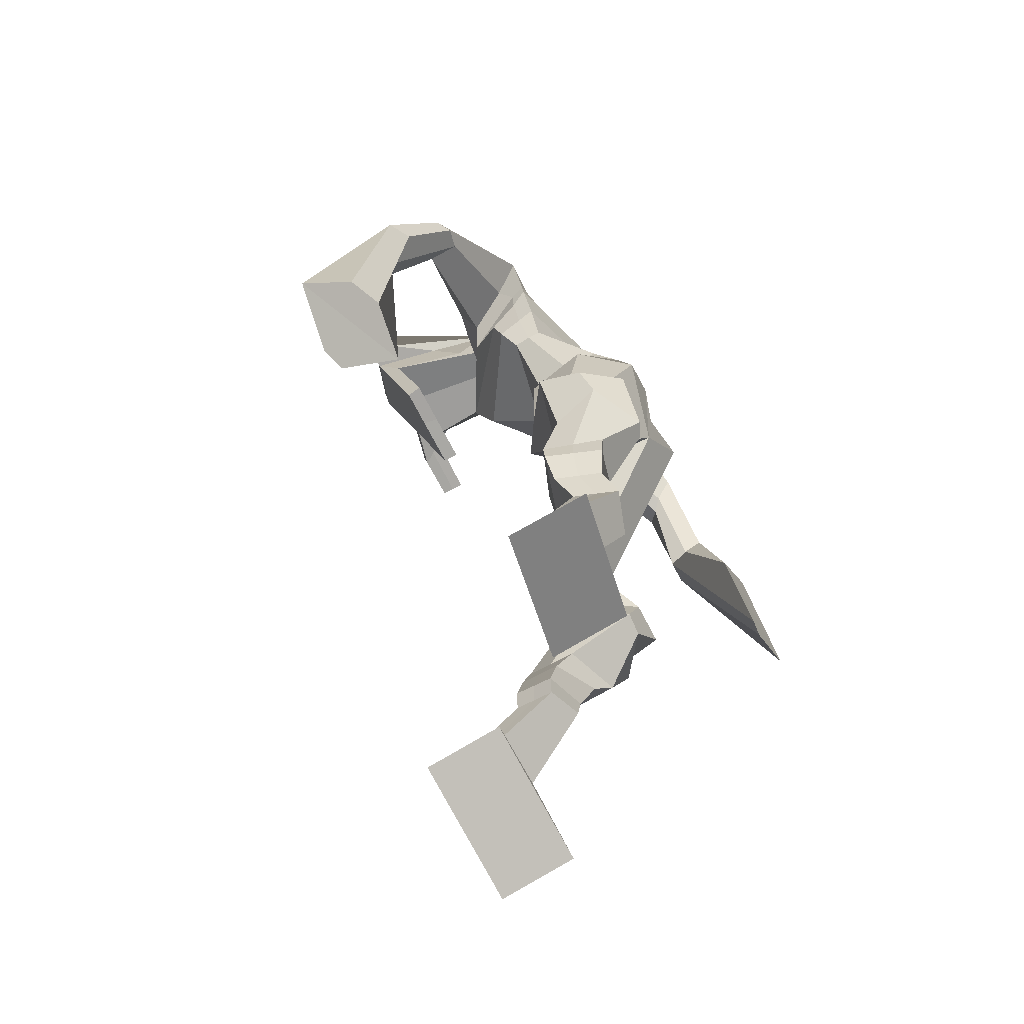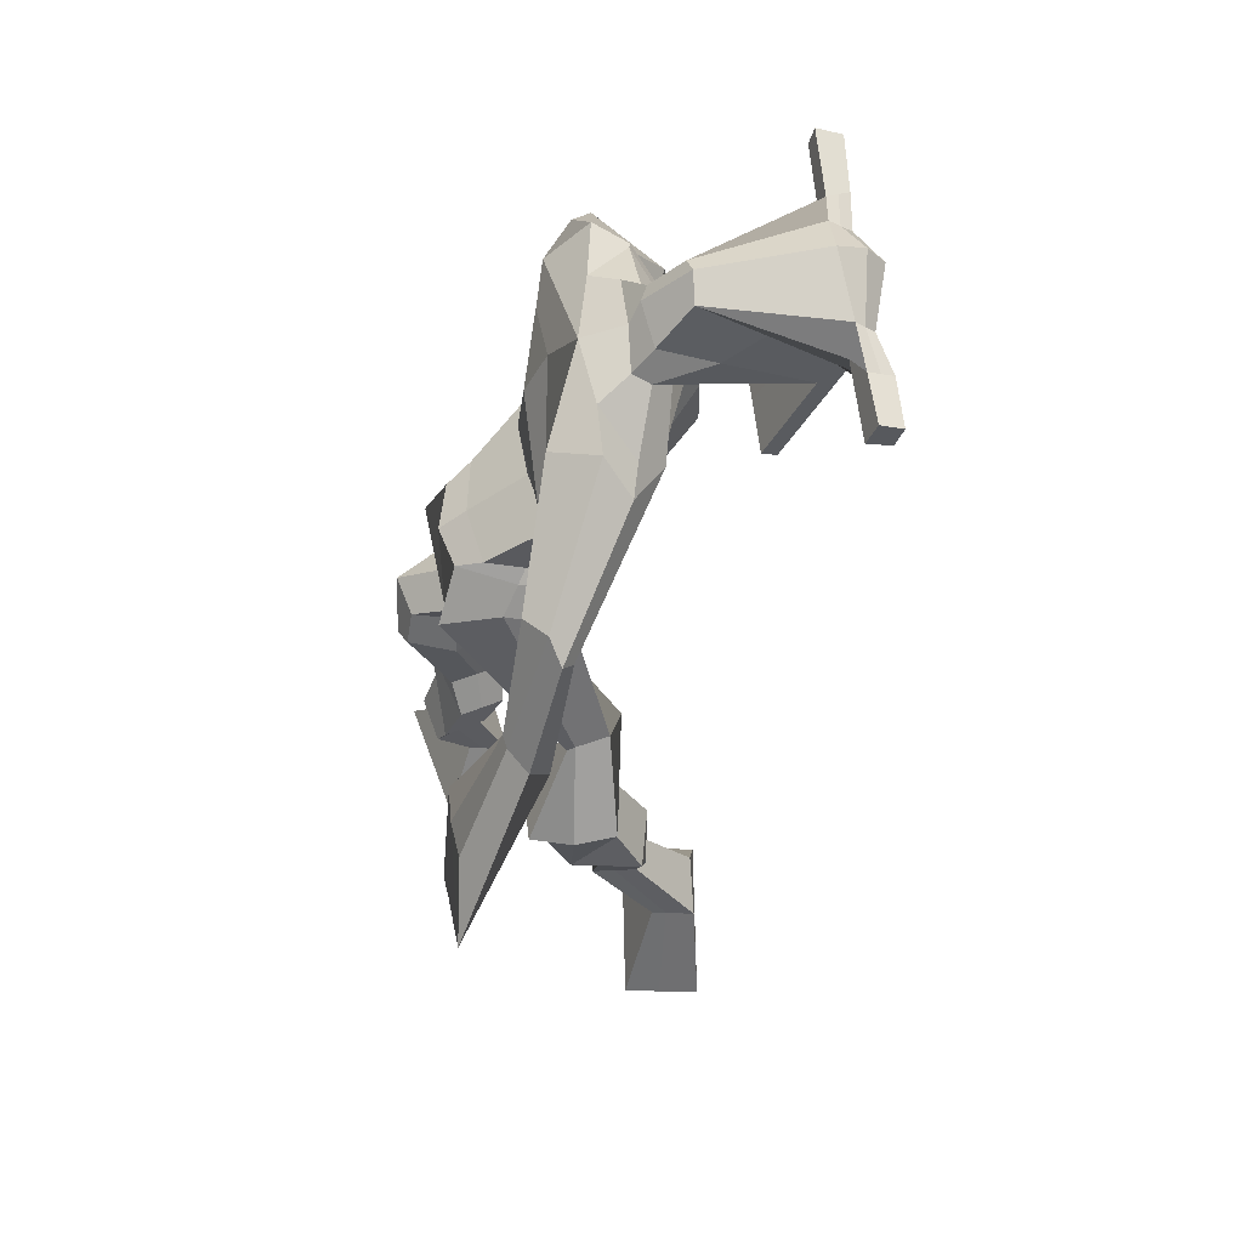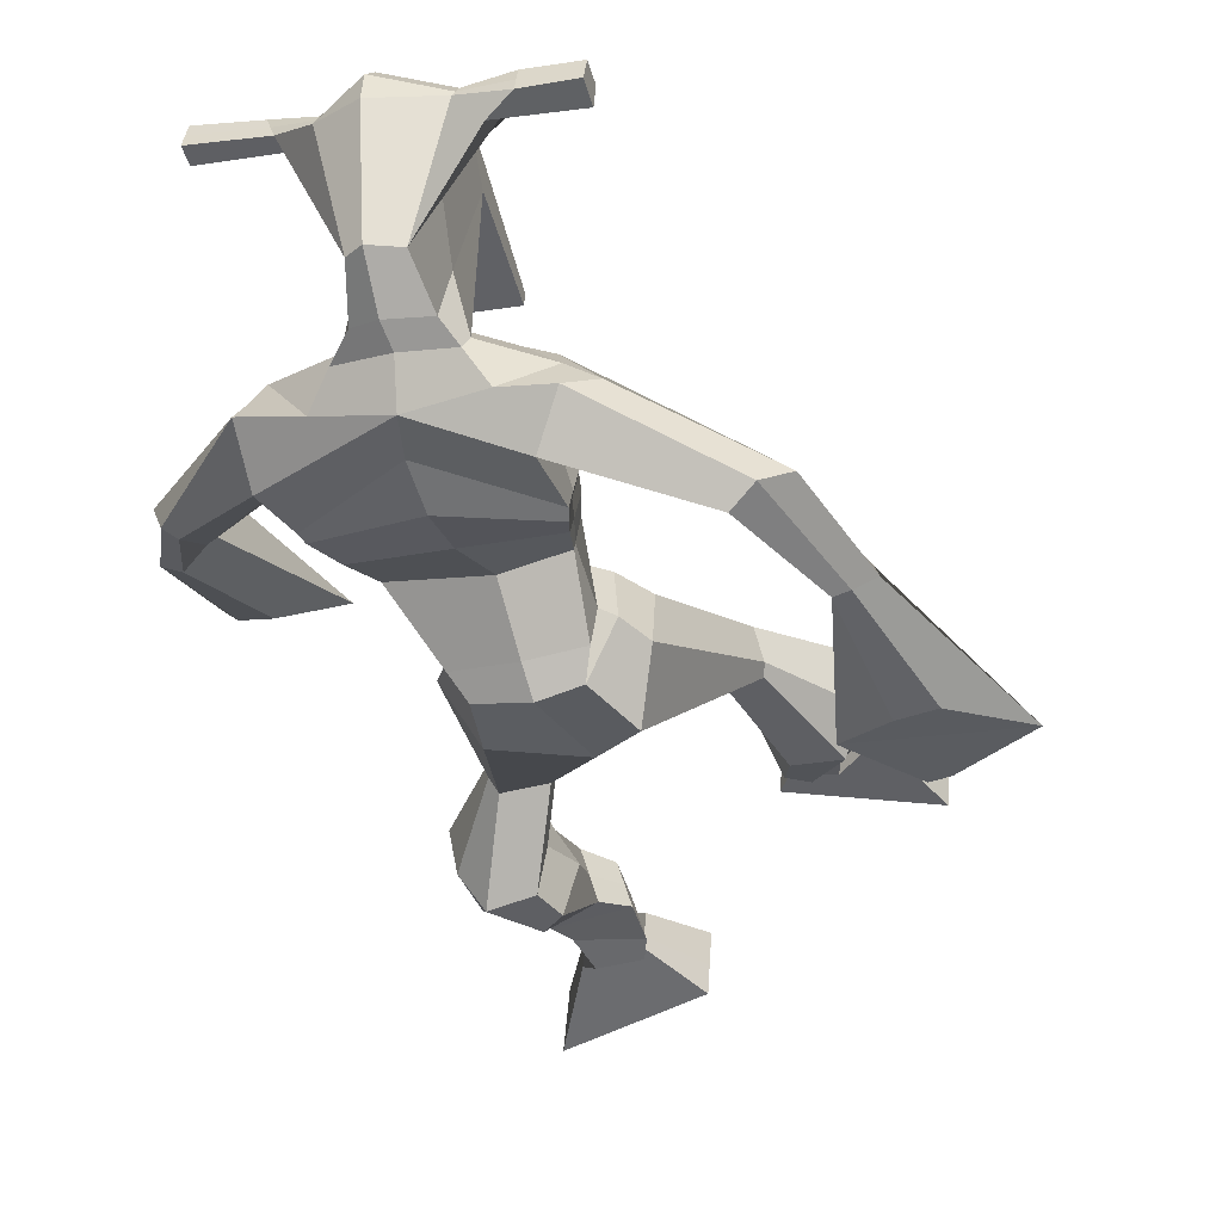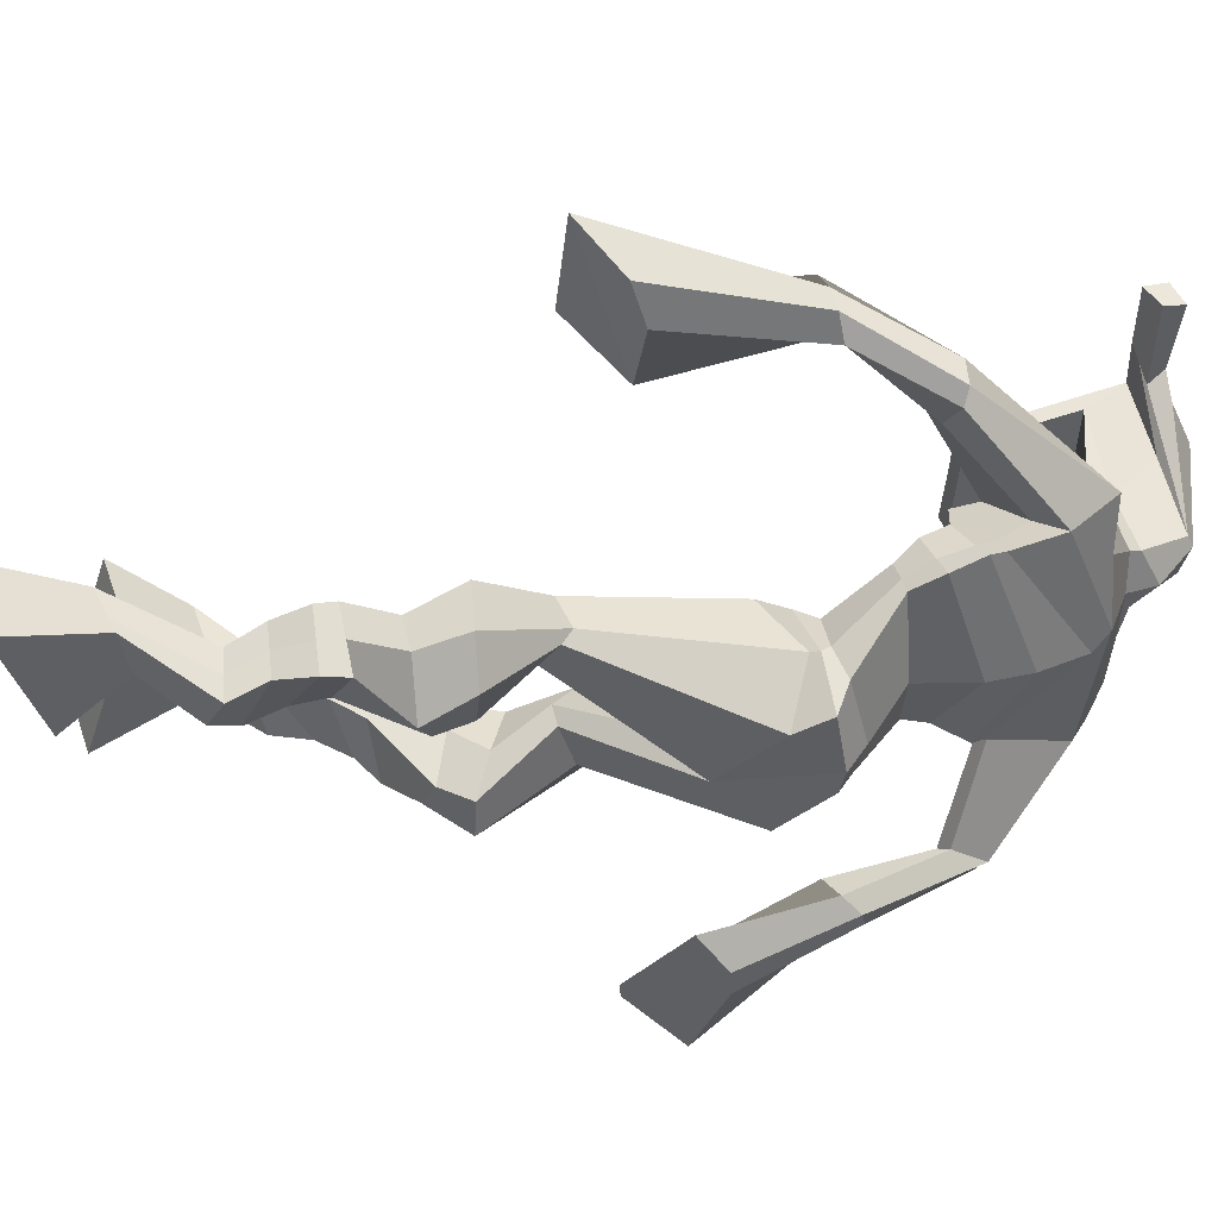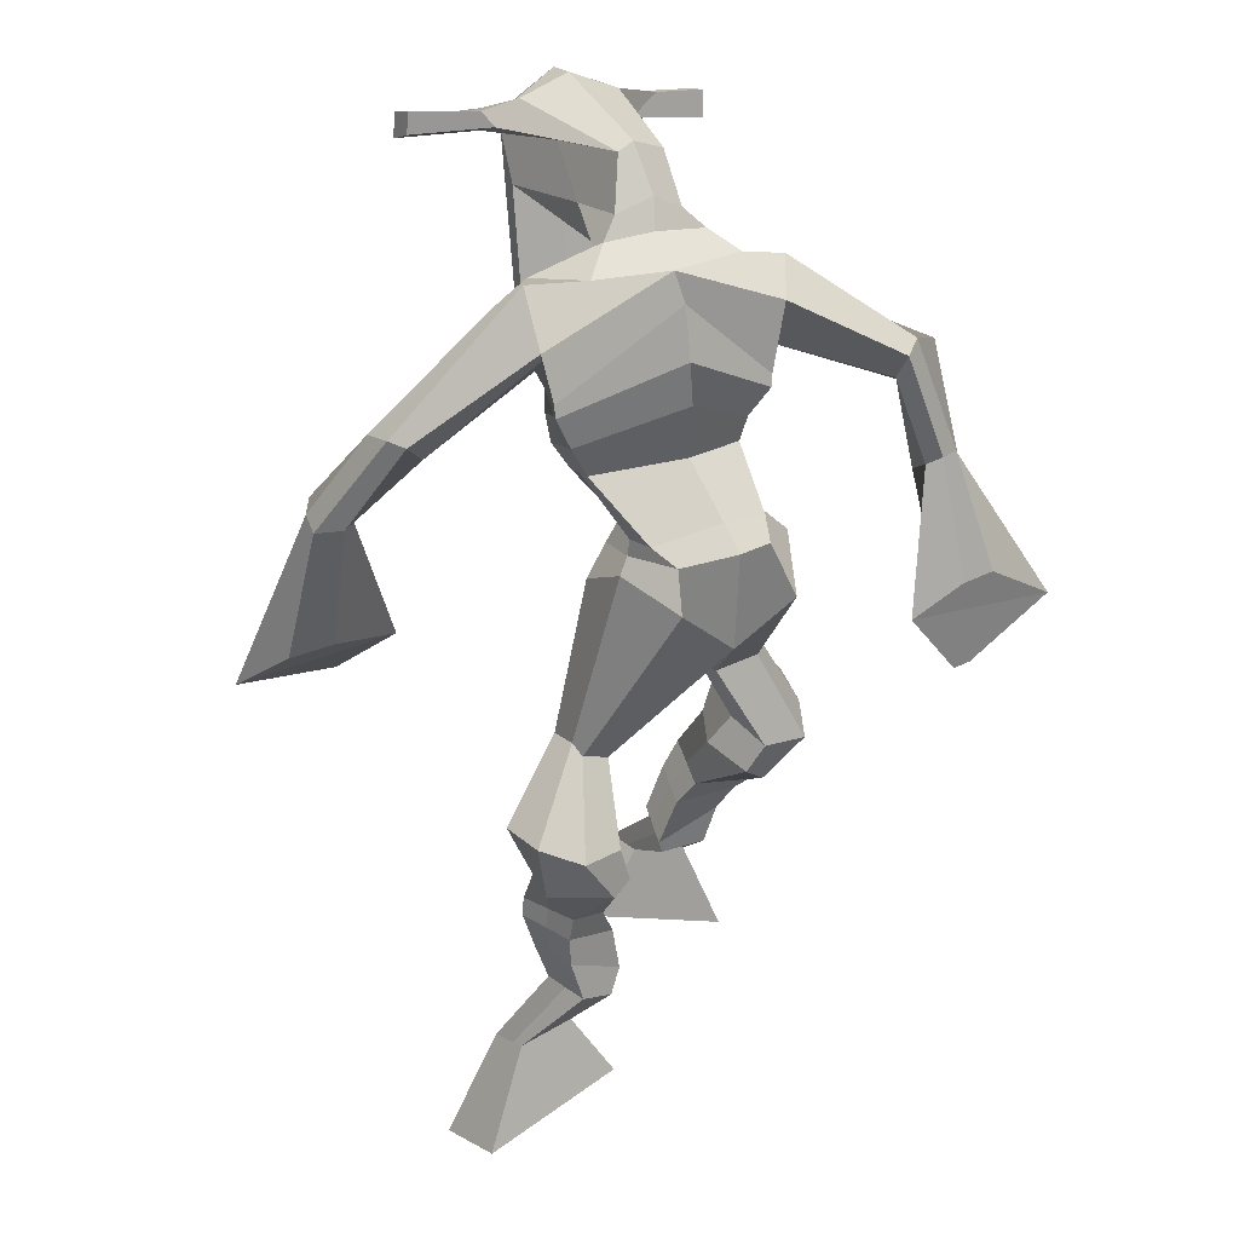
<metadata>
{"format":"obj","ext":"obj","renderer":"f3d","projection":"perspective","resolution":1024,"background":"white","views":[{"elev":-54.7,"azim":116.5,"up":"+Y"},{"elev":49.5,"azim":-97.5,"up":"+Y"},{"elev":-27.4,"azim":-153.9,"up":"+Z"},{"elev":-41.3,"azim":97.3,"up":"+Z"},{"elev":39.6,"azim":150.7,"up":"+Y"}]}
</metadata>
<code>
o monstruo
v 0.3704 -0.2573 -0.1839
v 0.4441 -0.3303 -0.2129
v 0.3739 -0.2771 -0.1237
v 0.4499 -0.366 -0.1068
v 0.2934 -0.2849 -0.1899
v 0.2553 -0.4201 -0.2327
v 0.297 -0.3057 -0.1291
v 0.2612 -0.4559 -0.1266
v 0.3679 -0.1998 -0.2574
v 0.354 -0.1879 -0.1965
v 0.3099 -0.1926 -0.2722
v 0.296 -0.1793 -0.2122
v 0.3748 -0.1771 -0.2593
v 0.361 -0.1643 -0.1992
v 0.2867 -0.1441 -0.2658
v 0.2726 -0.1332 -0.2028
v 0.3455 -0.1159 -0.2563
v 0.3313 -0.105 -0.1933
v 0.269 -0.1004 -0.2826
v 0.2521 -0.08905 -0.2056
v 0.3265 -0.07551 -0.273
v 0.3096 -0.06418 -0.196
v 0.2388 -0.07361 -0.2984
v 0.2219 -0.06821 -0.215
v 0.299 0.002515 -0.3576
v 0.2974 0.0214 -0.2405
v 0.2743 -0.01801 -0.3596
v 0.234 -0.007808 -0.2485
v 0.2752 0.04352 -0.3641
v 0.2905 0.07686 -0.2503
v 0.2132 0.03278 -0.3647
v 0.1837 0.05927 -0.2527
v 0.3132 0.1407 -0.2966
v 0.303 0.1609 -0.232
v 0.2571 0.1541 -0.3081
v 0.2617 0.1691 -0.2519
v 0.3812 0.315 -0.4448
v 0.3841 0.2917 -0.3443
v 0.3006 0.3734 -0.456
v 0.2914 0.3569 -0.2934
v 0.6013 -0.2609 -0.4181
v 0.5561 -0.3512 -0.455
v 0.61 -0.2878 -0.3614
v 0.5721 -0.3996 -0.3552
v 0.6822 -0.2576 -0.4307
v 0.7622 -0.3633 -0.4937
v 0.6913 -0.2857 -0.3733
v 0.7781 -0.4117 -0.3938
v 0.5652 -0.1878 -0.4644
v 0.5876 -0.1815 -0.404
v 0.6141 -0.1569 -0.4788
v 0.634 -0.1583 -0.4197
v 0.5466 -0.1555 -0.4534
v 0.5672 -0.1568 -0.3939
v 0.6206 -0.1081 -0.4582
v 0.6429 -0.1122 -0.3967
v 0.5432 -0.1099 -0.429
v 0.5655 -0.1139 -0.3676
v 0.6238 -0.05749 -0.4614
v 0.6527 -0.06396 -0.3874
v 0.5623 -0.0586 -0.4382
v 0.5897 -0.06542 -0.3637
v 0.618 -0.02367 -0.4615
v 0.6484 -0.03768 -0.3831
v 0.5545 0.04708 -0.4946
v 0.5749 0.02941 -0.3788
v 0.5831 0.03797 -0.5062
v 0.6407 0.02768 -0.4026
v 0.5628 0.09444 -0.4855
v 0.5678 0.0837 -0.3672
v 0.6202 0.107 -0.4999
v 0.6722 0.1035 -0.3907
v 0.5205 0.1454 -0.3777
v 0.5389 0.1469 -0.311
v 0.5666 0.1812 -0.3959
v 0.5725 0.1742 -0.333
v 0.4633 0.4074 -0.4572
v 0.5095 0.3781 -0.305
v 0.3721 0.759 -0.2724
v 0.3711 0.6995 -0.1453
v 0.249 0.7088 -0.3238
v 0.274 0.6299 -0.2466
v 0.5586 0.7154 -0.2921
v 0.5217 0.6276 -0.204
v 0.274 0.7502 -0.2629
v 0.2763 0.6888 -0.1819
v 0.2138 0.7306 -0.264
v 0.2454 0.6704 -0.1892
v 0.09747 0.6069 -0.3698
v 0.08668 0.5497 -0.3373
v 0.06716 0.608 -0.3429
v 0.05583 0.5691 -0.317
v 0.05449 0.4593 -0.4001
v 0.06373 0.4145 -0.3511
v 0.0331 0.4607 -0.3974
v 0.02632 0.4134 -0.3505
v 0.05429 0.3052 -0.4667
v 0.06657 0.1787 -0.4804
v 0.005098 0.3016 -0.4614
v 0.03984 0.1768 -0.4775
v 0.4703 0.763 -0.25
v 0.47 0.7098 -0.1592
v 0.55 0.7733 -0.2352
v 0.5111 0.7134 -0.1671
v 0.7146 0.6131 -0.2528
v 0.7025 0.5665 -0.2141
v 0.7326 0.6213 -0.2388
v 0.7275 0.6011 -0.2078
v 0.7861 0.4989 -0.2197
v 0.7494 0.4807 -0.1245
v 0.819 0.4959 -0.2033
v 0.7851 0.477 -0.1113
v 0.7967 0.3003 -0.1814
v 0.7702 0.2 -0.1109
v 0.8522 0.2891 -0.166
v 0.8033 0.2099 -0.09848
v 0.3553 0.8784 0.01288
v 0.362 0.8411 0.07156
v 0.2806 0.8327 0.02245
v 0.2845 0.8109 0.04712
v 0.4203 0.8583 0.01689
v 0.4303 0.8297 0.04832
v 0.4433 0.7566 -0.003197
v 0.3772 0.7466 -0.002272
v 0.3068 0.7187 -0.008641
v 0.3155 0.7863 -0.1927
v 0.4047 0.8 -0.1895
v 0.36 0.8187 -0.203
v 0.435 0.809 0.04182
v 0.2891 0.7828 0.03732
v 0.3781 0.8558 -0.1499
v 0.3553 0.8623 -0.1459
v 0.3683 0.7896 0.05827
v 0.3167 0.8445 -0.1497
v 0.1568 0.7965 0.02691
v 0.159 0.7842 0.05734
v 0.1636 0.7554 0.04801
v 0.1621 0.7638 0.01515
v 0.563 0.8741 0.02631
v 0.5658 0.8586 0.06161
v 0.5726 0.8282 0.05209
v 0.5692 0.8468 0.02104
v 0.3034 0.5207 -0.3175
v 0.3836 0.5342 -0.3341
v 0.5126 0.5413 -0.3155
v 0.514 0.5277 -0.2756
v 0.3845 0.4873 -0.258
v 0.3041 0.5039 -0.2713
v 0.2917 0.5531 -0.3169
v 0.5285 0.5579 -0.2548
v 0.2907 0.5296 -0.2596
v 0.386 0.6157 -0.3433
v 0.532 0.5853 -0.3121
v 0.3848 0.548 -0.1675
v 0.4914 0.816 0.04778
v 0.486 0.8401 0.05534
v 0.4693 0.8512 0.02345
v 0.4553 0.8292 0.0149
v 0.2245 0.8109 0.02603
v 0.2269 0.7975 0.05907
v 0.2319 0.7663 0.04894
v 0.2664 0.7912 0.01545
v 0.4059 0.5991 -0.04292
v 0.3994 0.6065 -0.06321
v 0.3261 0.5922 -0.06441
v 0.4645 0.6182 -0.06283
v 0.4635 0.609 -0.04281
v 0.3292 0.5838 -0.04413
v 0.3696 0.7406 -0.1679
v 0.2986 0.7682 -0.2218
v 0.4121 0.7449 -0.1638
v 0.3245 0.7269 -0.1707
v 0.4346 0.7846 -0.2156
v 0.3656 0.7796 -0.2159
v 0.27 0.5973 -0.3327
v 0.528 0.5919 -0.2394
v 0.2825 0.5557 -0.2419
v 0.3852 0.6719 -0.3348
v 0.5486 0.6298 -0.3058
v 0.3799 0.6067 -0.1306
v 0.2642 0.61 -0.3244
v 0.5048 0.5923 -0.1954
v 0.2682 0.5747 -0.2538
v 0.3766 0.7331 -0.3066
v 0.5484 0.6477 -0.3032
v 0.373 0.6666 -0.1317
v 0.3797 0.4856 -0.4099
v 0.4721 0.4738 -0.3964
v 0.3839 0.4283 -0.2648
v 0.313 0.4643 -0.3969
v 0.4588 0.4458 -0.2964
v 0.3364 0.4297 -0.2827
v 0.258 -0.4367 -0.1834
v 0.3714 -0.2635 -0.1641
v 0.2946 -0.2918 -0.1699
v 0.4468 -0.3469 -0.1636
v 0.3604 -0.1933 -0.2266
v 0.3026 -0.1859 -0.2417
v 0.3677 -0.1706 -0.2291
v 0.2796 -0.1386 -0.2343
v 0.3384 -0.1105 -0.2248
v 0.2605 -0.09472 -0.2441
v 0.318 -0.06985 -0.2345
v 0.2303 -0.07091 -0.2567
v 0.3228 0.01681 -0.295
v 0.205 -0.02228 -0.3115
v 0.2945 0.06175 -0.3079
v 0.1876 0.04487 -0.3089
v 0.3208 0.1344 -0.27
v 0.2488 0.1704 -0.2982
v 0.3836 0.3056 -0.3859
v 0.2679 0.4137 -0.3792
v 0.7696 -0.3858 -0.4473
v 0.6043 -0.2695 -0.3994
v 0.6852 -0.267 -0.4117
v 0.5635 -0.3737 -0.4086
v 0.5768 -0.1842 -0.4341
v 0.6245 -0.1576 -0.4489
v 0.5571 -0.156 -0.4236
v 0.6317 -0.1101 -0.4274
v 0.5544 -0.1119 -0.3983
v 0.6383 -0.06072 -0.4244
v 0.576 -0.06201 -0.401
v 0.6332 -0.03068 -0.4223
v 0.541 0.03299 -0.4289
v 0.6594 0.04342 -0.4691
v 0.5545 0.08653 -0.425
v 0.6584 0.1067 -0.4479
v 0.5217 0.1307 -0.3578
v 0.5729 0.1947 -0.3806
v 0.5056 0.4338 -0.3816
v 0.2625 0.6321 -0.2737
v 0.5405 0.6768 -0.2556
v 0.2246 0.7031 -0.2234
v 0.1964 0.6736 -0.2321
v 0.1005 0.5656 -0.3501
v 0.03335 0.5911 -0.3324
v 0.06264 0.4365 -0.3762
v 0.01291 0.4353 -0.375
v 0.1289 0.2724 -0.4638
v -0.07997 0.2419 -0.4732
v 0.5243 0.7523 -0.1936
v 0.5657 0.7213 -0.1871
v 0.6952 0.5901 -0.2525
v 0.7455 0.6186 -0.2123
v 0.7595 0.4886 -0.1745
v 0.8076 0.4876 -0.1545
v 0.7085 0.2742 -0.1697
v 0.908 0.2333 -0.1177
v 0.3569 0.8695 0.04802
v 0.2825 0.8218 0.03478
v 0.4253 0.844 0.03261
v 0.4111 0.7771 -0.1103
v 0.3211 0.7493 -0.1175
v 0.4078 0.8327 -0.05409
v 0.3017 0.8135 -0.05638
v 0.1579 0.7903 0.04213
v 0.1629 0.7596 0.03158
v 0.5644 0.8663 0.04396
v 0.5709 0.8375 0.03657
v 0.5136 0.5361 -0.2978
v 0.3036 0.5177 -0.3086
v 0.5305 0.574 -0.2887
v 0.2913 0.5446 -0.296
v 0.4734 0.8226 0.03134
v 0.4777 0.8456 0.0394
v 0.2492 0.7787 0.0322
v 0.2257 0.8042 0.04255
v 0.301 0.7457 -0.1979
v 0.434 0.7651 -0.1898
v 0.539 0.6163 -0.2828
v 0.2762 0.5796 -0.2961
v 0.543 0.637 -0.2825
v 0.2662 0.5964 -0.2975
v 0.3138 0.4465 -0.3462
v 0.4744 0.4559 -0.3498
v 0.3778 0.4609 -0.4452
v 0.4535 0.4571 -0.4291
v 0.3843 0.3532 -0.2949
v 0.3258 0.4489 -0.4308
v 0.4772 0.4163 -0.2955
v 0.3205 0.3953 -0.2785
v 0.4861 0.4456 -0.3651
v 0.2933 0.4406 -0.3576
f 1 5 11 9
f 4 3 7 8
f 193 195 5 6
f 193 196 4 8
f 196 194 3 4
f 6 5 1 2
f 198 12 16 200
f 7 3 10 12
f 195 7 12 198
f 194 1 9 197
f 200 16 20 202
f 12 10 14 16
f 9 11 15 13
f 197 9 13 199
f 20 18 22 24
f 16 14 18 20
f 13 15 19 17
f 199 13 17 201
f 21 23 27 25
f 17 19 23 21
f 201 17 21 203
f 202 20 24 204
f 206 28 32 208
f 203 21 25 205
f 204 24 28 206
f 24 22 26 28
f 29 31 35 33
f 28 26 30 32
f 25 27 31 29
f 205 25 29 207
f 209 33 37 211
f 207 29 33 209
f 208 32 36 210
f 32 30 34 36
f 185 184 79 83
f 210 36 40 212
f 36 34 38 40
f 33 35 39 37
f 41 49 51 45
f 44 48 47 43
f 213 46 45 215
f 213 48 44 216
f 216 44 43 214
f 46 42 41 45
f 218 220 56 52
f 47 52 50 43
f 215 218 52 47
f 214 217 49 41
f 220 222 60 56
f 52 56 54 50
f 49 53 55 51
f 217 219 53 49
f 60 64 62 58
f 56 60 58 54
f 53 57 59 55
f 219 221 57 53
f 61 65 67 63
f 57 61 63 59
f 221 223 61 57
f 222 224 64 60
f 226 228 72 68
f 223 225 65 61
f 224 226 68 64
f 64 68 66 62
f 69 73 75 71
f 68 72 70 66
f 65 69 71 67
f 225 227 69 65
f 229 211 37 73
f 227 229 73 69
f 228 230 76 72
f 72 76 74 70
f 184 181 81 79
f 230 231 78 76
f 76 78 38 74
f 73 37 77 75
f 268 159 135 257
f 133 129 122 118
f 186 182 84 80
f 274 183 82 232
f 273 185 83 233
f 183 186 80 82
f 234 235 88 86
f 82 88 92 90
f 82 80 86 88
f 79 81 87 85
f 90 92 96 94
f 235 87 91 237
f 232 82 90 236
f 87 81 89 91
f 95 93 97 99
f 236 90 94 238
f 91 89 93 95
f 237 91 95 239
f 240 98 100 241
f 239 95 99 241
f 94 96 100 98
f 238 94 98 240
f 242 102 104 243
f 83 79 101 103
f 80 84 104 102
f 104 84 106 108
f 108 106 110 112
f 83 103 107 105
f 233 83 105 244
f 243 104 108 245
f 109 111 115 113
f 245 108 112 247
f 105 107 111 109
f 244 105 109 246
f 248 113 115 249
f 246 109 113 248
f 112 110 114 116
f 247 112 116 249
f 250 117 119 251
f 250 118 122 252
f 156 155 141 140
f 131 132 117 121
f 132 134 119 117
f 130 133 118 120
f 172 169 124 125
f 174 170 126 128
f 173 174 128 127
f 270 173 127 253
f 169 171 123 124
f 269 172 125 254
f 129 133 163 167
f 128 126 134 132
f 127 128 132 131
f 253 127 131 255
f 130 125 165 168
f 254 125 130 256
f 258 137 136 257
f 161 160 136 137
f 267 161 137 258
f 159 162 138 135
f 260 142 139 259
f 158 157 139 142
f 266 156 140 259
f 265 158 142 260
f 192 189 147 148
f 276 188 145 261
f 275 192 148 262
f 189 191 146 147
f 187 190 143 144
f 188 187 144 145
f 148 147 154 151
f 261 145 153 263
f 262 148 151 264
f 147 146 150 154
f 144 143 149 152
f 145 144 152 153
f 255 131 158 265
f 252 122 156 266
f 131 121 157 158
f 122 129 155 156
f 119 134 162 159
f 256 130 161 267
f 130 120 160 161
f 251 119 159 268
f 165 164 163 168
f 164 166 167 163
f 133 130 168 163
f 123 129 167 166
f 124 123 166 164
f 125 124 164 165
f 234 86 172 269
f 80 102 171 169
f 242 101 173 270
f 101 79 174 173
f 79 85 170 174
f 86 80 169 172
f 151 154 180 177
f 263 153 179 271
f 264 151 177 272
f 154 150 176 180
f 152 149 175 178
f 153 152 178 179
f 177 180 186 183
f 271 179 185 273
f 272 177 183 274
f 180 176 182 186
f 178 175 181 184
f 179 178 184 185
f 278 277 187 188
f 277 280 190 187
f 279 281 191 189
f 284 282 192 275
f 283 278 188 276
f 282 279 189 192
f 281 283 276 191
f 280 284 275 190
f 175 272 274 181
f 176 271 273 182
f 149 264 272 175
f 150 263 271 176
f 102 242 270 171
f 85 234 269 170
f 120 251 268 160
f 134 256 267 162
f 121 252 266 157
f 129 255 265 155
f 143 262 264 149
f 146 261 263 150
f 190 275 262 143
f 191 276 261 146
f 155 265 260 141
f 157 266 259 139
f 141 260 259 140
f 162 267 258 138
f 138 258 257 135
f 126 254 256 134
f 123 253 255 129
f 170 269 254 126
f 171 270 253 123
f 117 250 252 121
f 118 250 251 120
f 111 247 249 115
f 110 246 248 114
f 114 248 249 116
f 106 244 246 110
f 107 245 247 111
f 103 243 245 107
f 84 233 244 106
f 101 242 243 103
f 93 238 240 97
f 96 239 241 100
f 97 240 241 99
f 92 237 239 96
f 89 236 238 93
f 81 232 236 89
f 88 235 237 92
f 85 87 235 234
f 182 273 233 84
f 181 274 232 81
f 160 268 257 136
f 75 77 231 230
f 71 75 230 228
f 70 74 229 227
f 74 38 211 229
f 66 70 227 225
f 63 67 226 224
f 62 66 225 223
f 67 71 228 226
f 59 63 224 222
f 58 62 223 221
f 54 58 221 219
f 50 54 219 217
f 55 59 222 220
f 43 50 217 214
f 45 51 218 215
f 51 55 220 218
f 42 216 214 41
f 46 213 216 42
f 48 213 215 47
f 35 210 212 39
f 31 208 210 35
f 30 207 209 34
f 34 209 211 38
f 26 205 207 30
f 23 204 206 27
f 22 203 205 26
f 27 206 208 31
f 19 202 204 23
f 18 201 203 22
f 14 199 201 18
f 10 197 199 14
f 15 200 202 19
f 3 194 197 10
f 5 195 198 11
f 11 198 200 15
f 2 1 194 196
f 6 2 196 193
f 8 7 195 193
f 39 212 284 280
f 78 231 283 281
f 40 38 279 282
f 231 77 278 283
f 212 40 282 284
f 38 78 281 279
f 37 39 280 277
f 77 37 277 278

</code>
